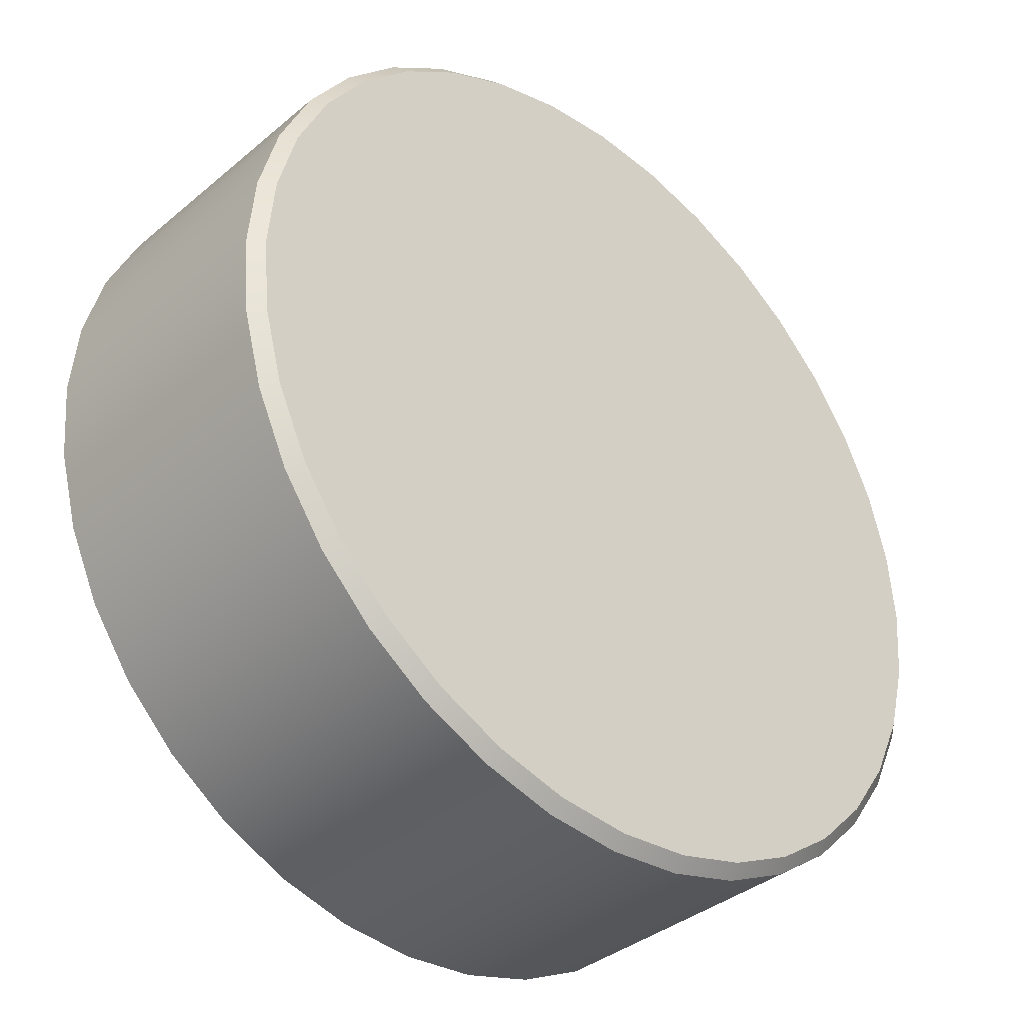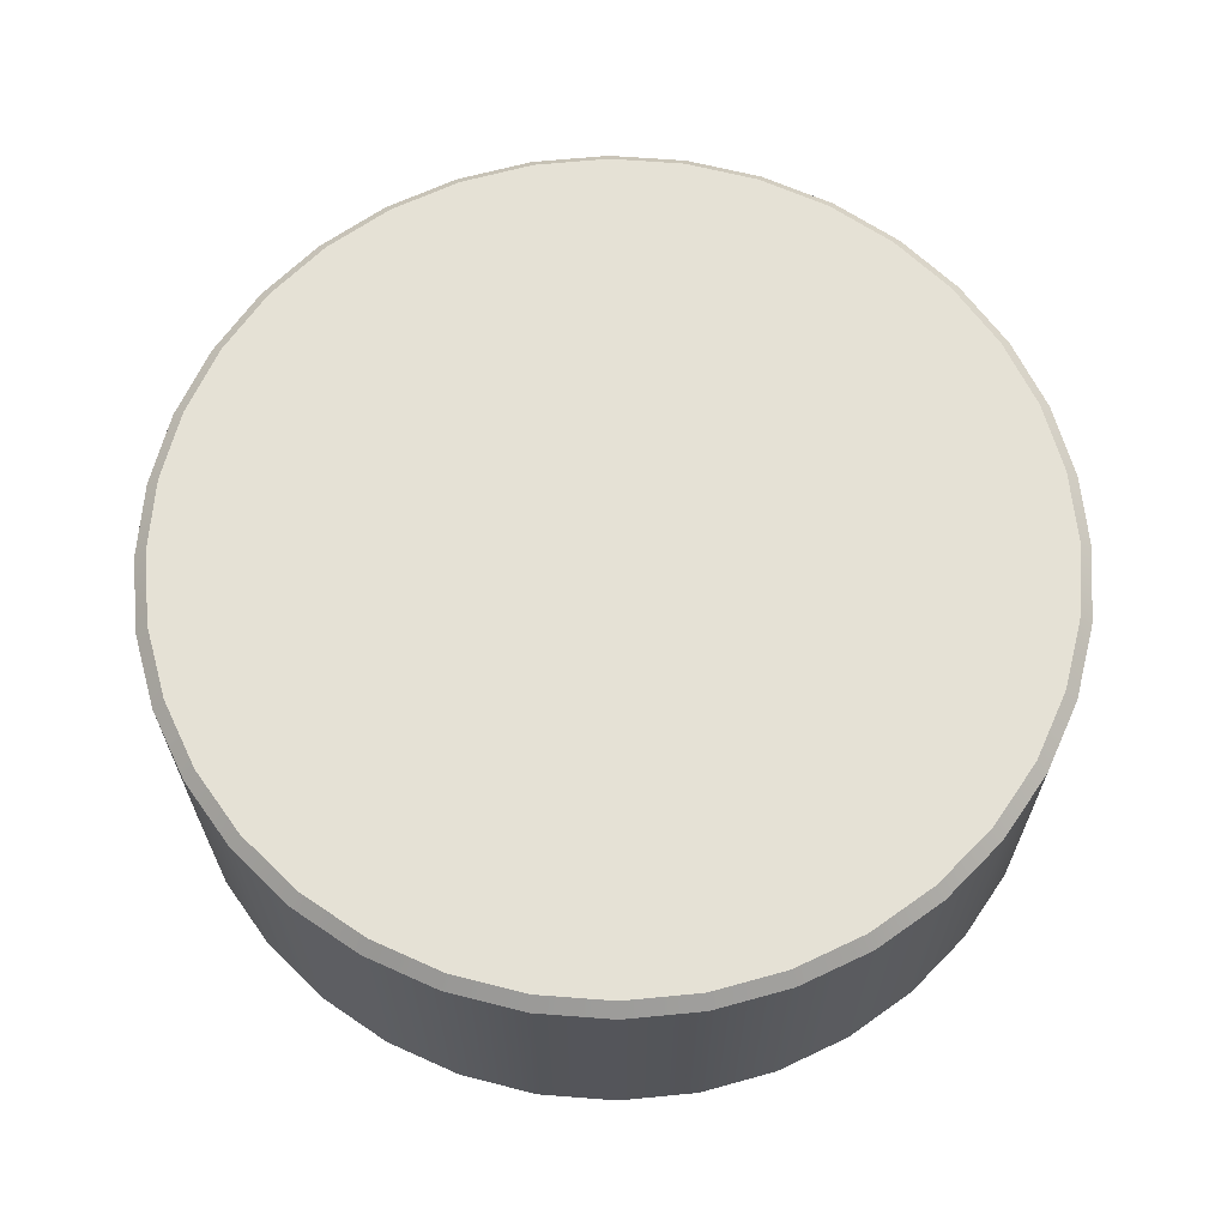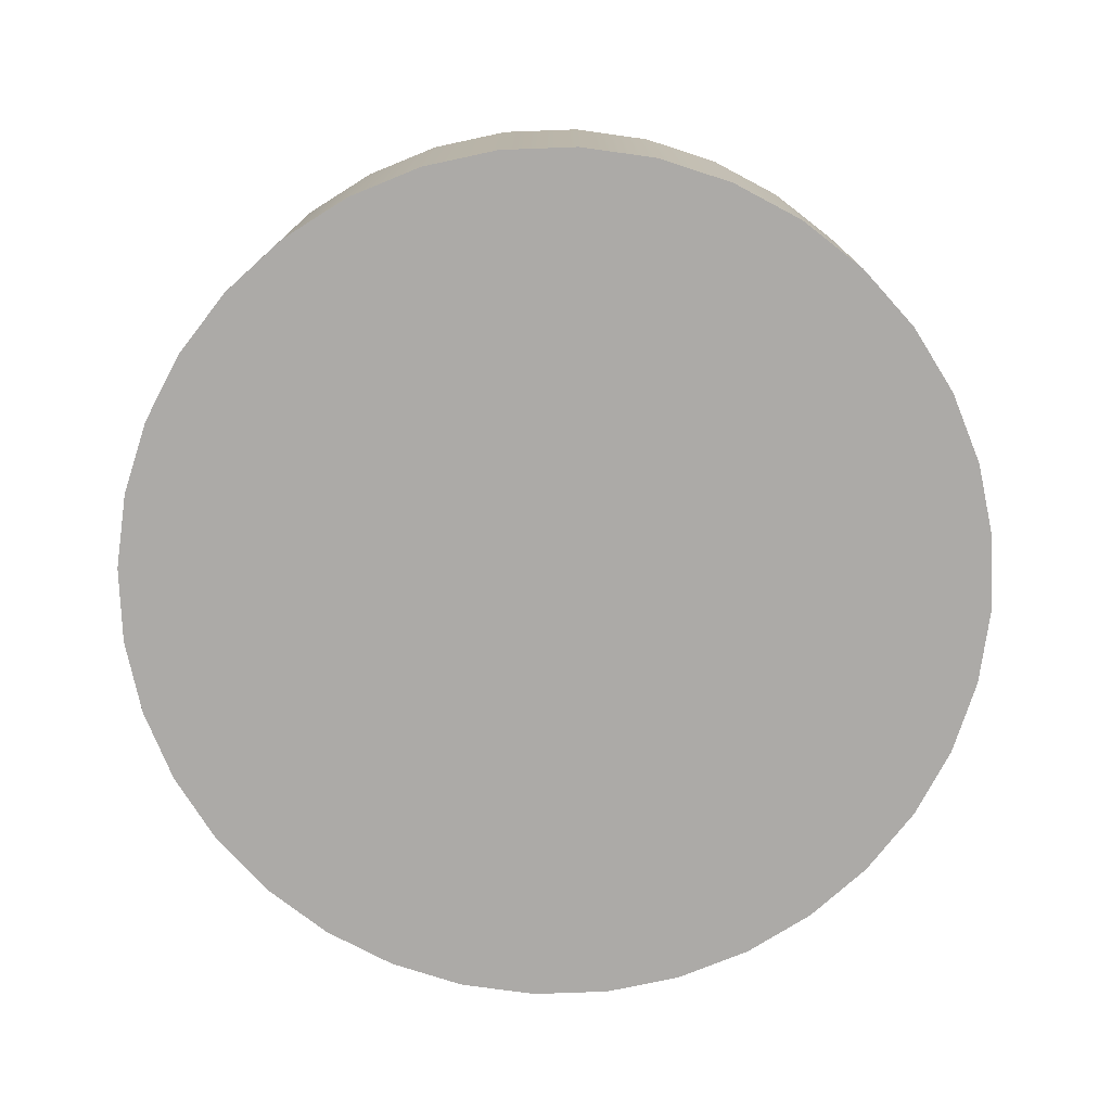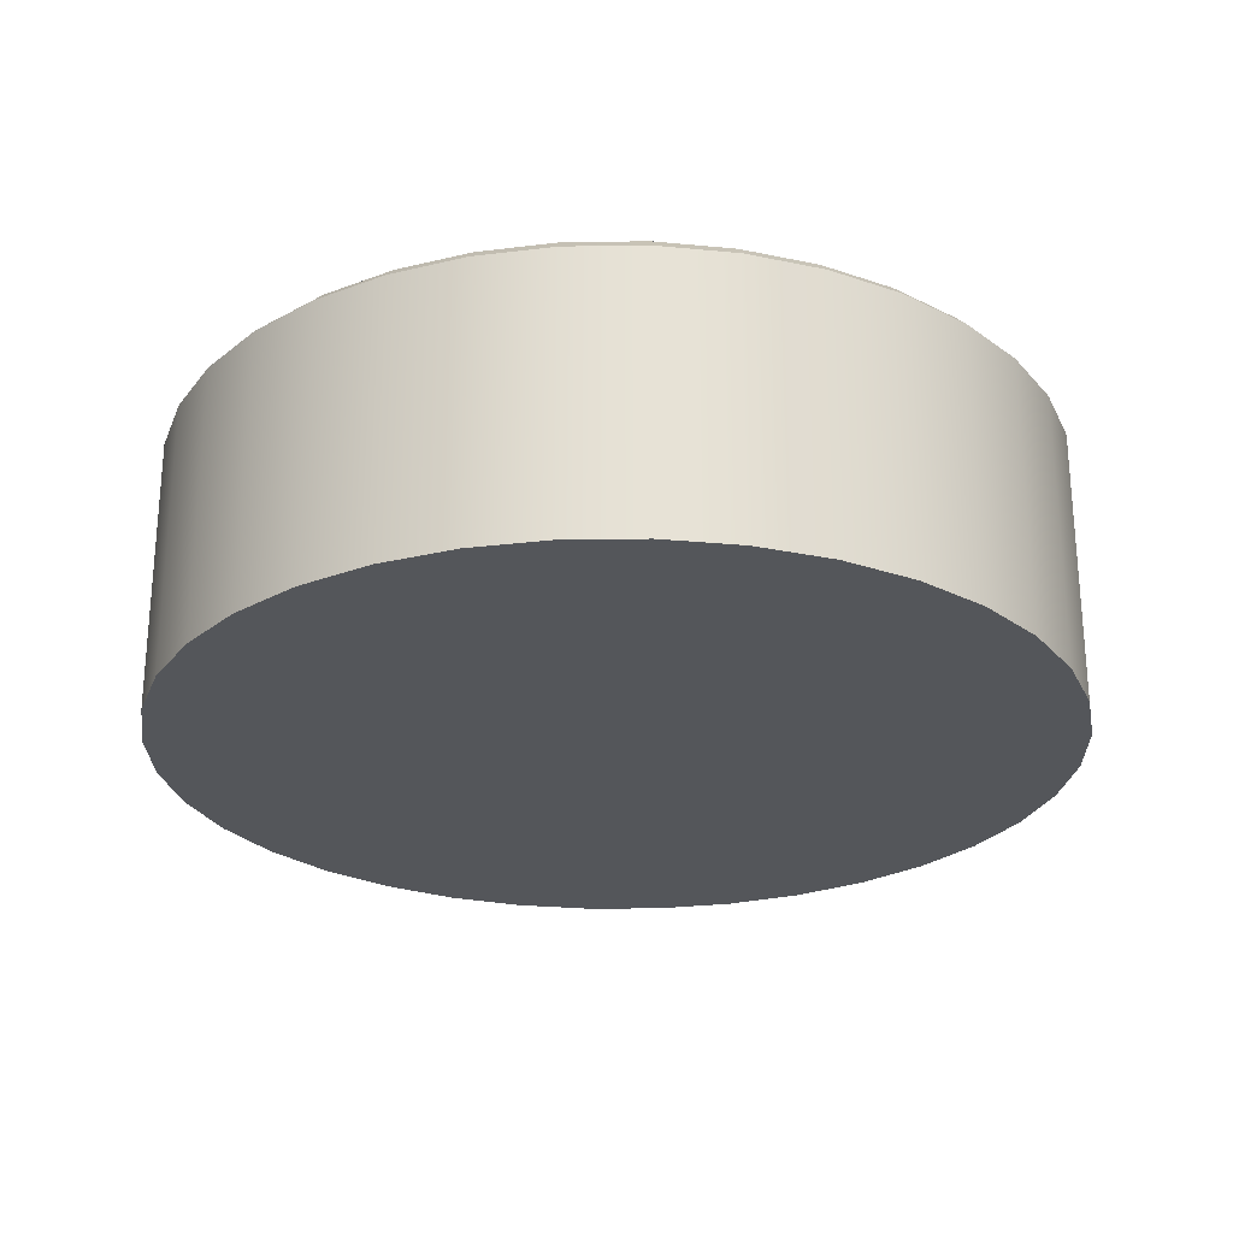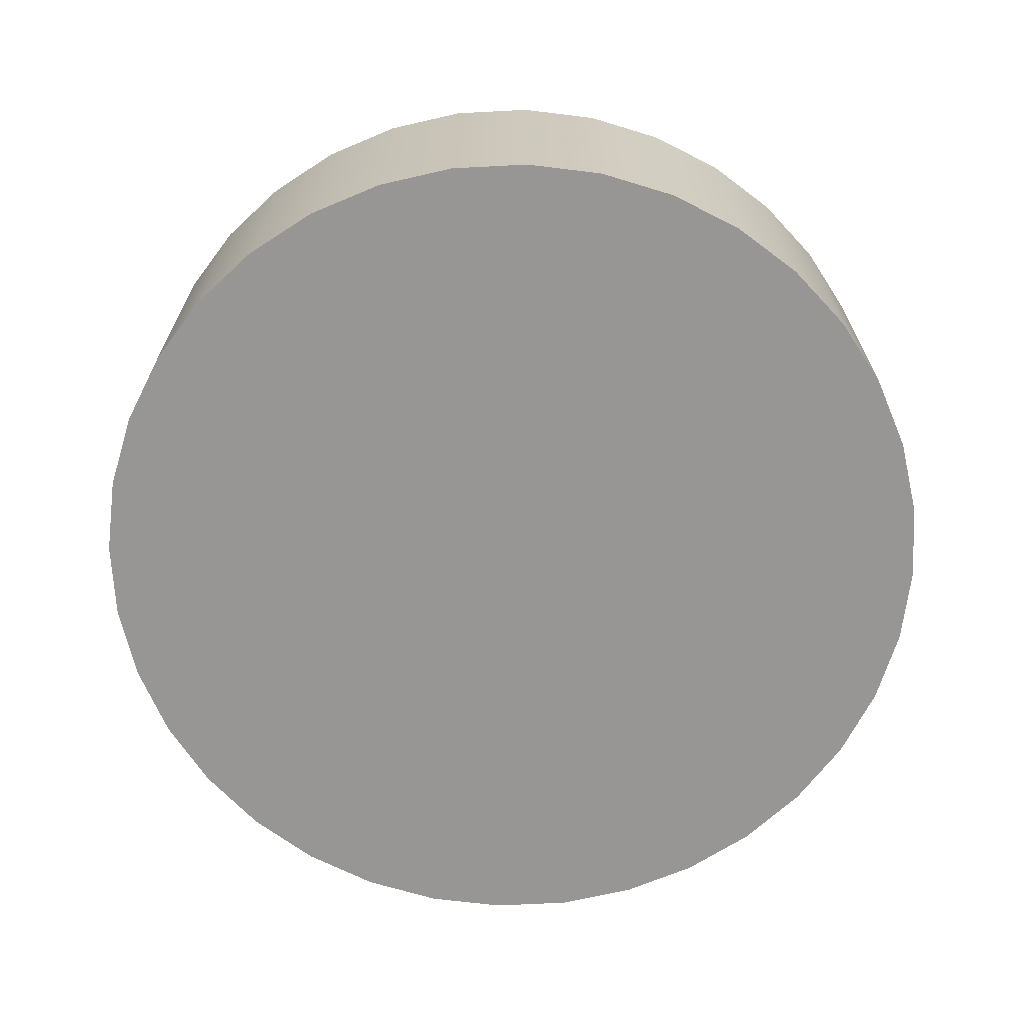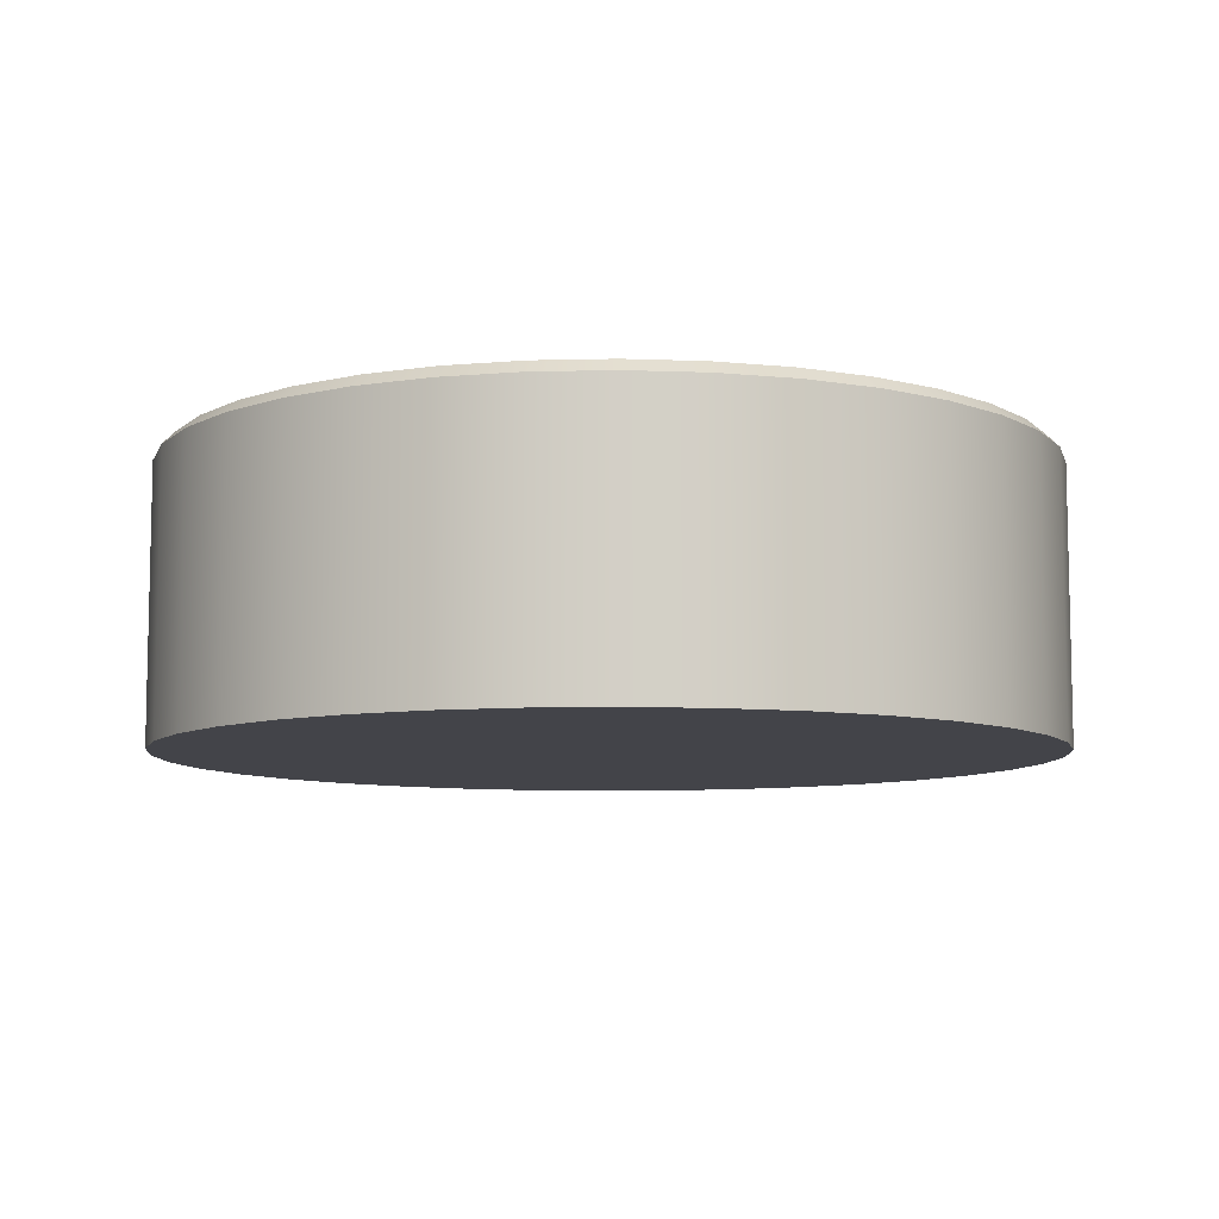
<metadata>
{"format":"obj","ext":"obj","renderer":"f3d","projection":"perspective","resolution":1024,"background":"white","views":[{"elev":-36.9,"azim":-42.9,"up":"+Y"},{"elev":65.0,"azim":69.4,"up":"+Z"},{"elev":-76.1,"azim":87.1,"up":"+Z"},{"elev":-25.6,"azim":66.2,"up":"+Z"},{"elev":-67.8,"azim":-152.0,"up":"+Z"},{"elev":-8.4,"azim":129.0,"up":"+Z"}]}
</metadata>
<code>
o mesh3/mesh3-geometry#mesh3-geometry
v 0.4713 0.008721 -0.1542
v 0.4691 0.03375 -0.06463
v 0.4713 0.008721 -0.06463
v 0.4691 0.03375 -0.1542
v 0.4671 0.008721 -0.06051
v 0.4691 -0.01631 -0.1542
v 0.183 0.008721 -0.1542
v 0.4626 0.05802 -0.06463
v 0.465 0.03303 -0.06051
v 0.465 -0.01559 -0.06051
v 0.4691 -0.01631 -0.06463
v 0.1852 -0.01631 -0.1542
v 0.1852 0.03375 -0.1542
v 0.4626 0.05802 -0.1542
v 0.4587 0.05661 -0.06051
v 0.1871 0.008721 -0.06051
v 0.1893 -0.01559 -0.06051
v 0.4626 -0.04058 -0.1542
v 0.1917 -0.04058 -0.1542
v 0.1852 -0.01631 -0.06463
v 0.183 0.008721 -0.06463
v 0.452 0.08079 -0.06463
v 0.4484 0.07873 -0.06051
v 0.1893 0.03303 -0.06051
v 0.4587 -0.03916 -0.06051
v 0.1956 -0.03916 -0.06051
v 0.4626 -0.04058 -0.06463
v 0.1917 -0.04058 -0.06463
v 0.1852 0.03375 -0.06463
v 0.1917 0.05802 -0.1542
v 0.452 0.08079 -0.1542
v 0.1956 0.05661 -0.06051
v 0.452 -0.06335 -0.1542
v 0.2023 -0.06335 -0.1542
v 0.2023 -0.06335 -0.06463
v 0.4376 0.1014 -0.06463
v 0.4344 0.09872 -0.06051
v 0.2059 0.07873 -0.06051
v 0.4484 -0.06128 -0.06051
v 0.2059 -0.06128 -0.06051
v 0.452 -0.06335 -0.06463
v 0.1917 0.05802 -0.06463
v 0.2023 0.08079 -0.1542
v 0.4376 0.1014 -0.1542
v 0.4376 -0.08393 -0.1542
v 0.2167 -0.08393 -0.1542
v 0.2167 -0.08393 -0.06463
v 0.2199 -0.08128 -0.06051
v 0.4198 0.1191 -0.1542
v 0.4171 0.116 -0.06051
v 0.2199 0.09872 -0.06051
v 0.2023 0.08079 -0.06463
v 0.4344 -0.08128 -0.06051
v 0.4376 -0.08393 -0.06463
v 0.2167 0.1014 -0.1542
v 0.4198 0.1191 -0.06463
v 0.2345 0.1191 -0.1542
v 0.4198 -0.1017 -0.06463
v 0.2345 -0.1017 -0.1542
v 0.2345 -0.1017 -0.06463
v 0.2371 -0.09853 -0.06051
v 0.3992 0.1336 -0.1542
v 0.2551 0.1336 -0.1542
v 0.3971 0.13 -0.06051
v 0.2371 0.116 -0.06051
v 0.2167 0.1014 -0.06463
v 0.4171 -0.09853 -0.06051
v 0.4198 -0.1017 -0.1542
v 0.2345 0.1191 -0.06463
v 0.3992 0.1336 -0.06463
v 0.2551 0.1336 -0.06463
v 0.3992 -0.1161 -0.06463
v 0.3971 -0.1125 -0.06051
v 0.2551 -0.1161 -0.1542
v 0.2571 -0.1125 -0.06051
v 0.3764 0.1442 -0.1542
v 0.2778 0.1442 -0.1542
v 0.2778 0.1442 -0.06463
v 0.375 0.1403 -0.06051
v 0.2571 0.13 -0.06051
v 0.3992 -0.1161 -0.1542
v 0.2551 -0.1161 -0.06463
v 0.3764 0.1442 -0.06463
v 0.2792 0.1403 -0.06051
v 0.3764 -0.1267 -0.06463
v 0.375 -0.1228 -0.06051
v 0.2792 -0.1228 -0.06051
v 0.2778 -0.1267 -0.1542
v 0.3522 0.1507 -0.1542
v 0.3021 0.1507 -0.1542
v 0.3021 0.1507 -0.06463
v 0.3028 0.1466 -0.06051
v 0.3514 0.1466 -0.06051
v 0.3764 -0.1267 -0.1542
v 0.2778 -0.1267 -0.06463
v 0.3522 0.1507 -0.06463
v 0.3522 -0.1332 -0.06463
v 0.3514 -0.1292 -0.06051
v 0.3028 -0.1292 -0.06051
v 0.3021 -0.1332 -0.1542
v 0.3271 0.1529 -0.1542
v 0.3271 0.1529 -0.06463
v 0.3271 0.1487 -0.06051
v 0.3522 -0.1332 -0.1542
v 0.3021 -0.1332 -0.06463
v 0.3271 -0.1354 -0.06463
v 0.3271 -0.1313 -0.06051
v 0.3271 -0.1354 -0.1542
f 1 2 3
f 2 1 4
f 2 5 3
f 3 6 1
f 1 7 4
f 4 8 2
f 5 2 9
f 10 3 5
f 6 3 11
f 6 12 1
f 1 12 7
f 4 7 13
f 8 4 14
f 15 2 8
f 2 15 9
f 16 5 9
f 3 10 11
f 17 10 5
f 11 18 6
f 6 19 12
f 20 7 12
f 21 13 7
f 4 13 14
f 14 22 8
f 8 23 15
f 24 9 15
f 17 5 16
f 16 9 24
f 25 11 10
f 26 10 17
f 18 11 27
f 18 19 6
f 28 12 19
f 7 20 21
f 12 28 20
f 13 21 29
f 14 13 30
f 22 14 31
f 23 8 22
f 32 15 23
f 24 15 32
f 21 17 16
f 24 21 16
f 11 25 27
f 26 25 10
f 20 26 17
f 27 33 18
f 18 34 19
f 19 35 28
f 17 21 20
f 26 20 28
f 21 24 29
f 29 30 13
f 14 30 31
f 31 36 22
f 22 37 23
f 32 23 38
f 32 29 24
f 39 27 25
f 40 25 26
f 33 27 41
f 33 34 18
f 35 19 34
f 40 28 35
f 28 40 26
f 30 29 42
f 31 30 43
f 36 31 44
f 37 22 36
f 38 23 37
f 38 42 32
f 29 32 42
f 27 39 41
f 40 39 25
f 41 45 33
f 33 46 34
f 34 47 35
f 35 48 40
f 42 43 30
f 31 43 44
f 49 36 44
f 36 50 37
f 38 37 51
f 42 38 52
f 53 41 39
f 48 39 40
f 45 41 54
f 45 46 33
f 47 34 46
f 48 35 47
f 43 42 52
f 44 43 55
f 36 49 56
f 44 57 49
f 50 36 56
f 51 37 50
f 51 52 38
f 41 53 54
f 48 53 39
f 58 45 54
f 45 59 46
f 46 60 47
f 47 61 48
f 52 55 43
f 44 55 57
f 62 56 49
f 49 57 63
f 56 64 50
f 51 50 65
f 52 51 66
f 67 54 53
f 61 53 48
f 45 58 68
f 54 67 58
f 68 59 45
f 60 46 59
f 61 47 60
f 55 52 66
f 55 69 57
f 56 62 70
f 49 63 62
f 57 71 63
f 64 56 70
f 65 50 64
f 65 66 51
f 61 67 53
f 72 68 58
f 73 58 67
f 68 74 59
f 74 60 59
f 60 75 61
f 69 55 66
f 71 57 69
f 76 70 62
f 62 63 77
f 78 63 71
f 70 79 64
f 65 64 80
f 66 65 69
f 75 67 61
f 68 72 81
f 58 73 72
f 75 73 67
f 81 74 68
f 60 74 82
f 75 60 82
f 69 80 71
f 70 76 83
f 62 77 76
f 63 78 77
f 71 84 78
f 79 70 83
f 80 64 79
f 80 69 65
f 85 81 72
f 86 72 73
f 87 73 75
f 81 88 74
f 88 82 74
f 82 87 75
f 84 71 80
f 89 83 76
f 76 77 90
f 91 77 78
f 92 78 84
f 83 93 79
f 80 79 84
f 81 85 94
f 72 86 85
f 87 86 73
f 94 88 81
f 82 88 95
f 87 82 95
f 83 89 96
f 76 90 89
f 77 91 90
f 78 92 91
f 84 93 92
f 93 83 96
f 84 79 93
f 97 94 85
f 98 85 86
f 99 86 87
f 94 100 88
f 100 95 88
f 95 99 87
f 101 96 89
f 89 90 101
f 102 90 91
f 103 91 92
f 92 93 103
f 96 103 93
f 94 97 104
f 85 98 97
f 99 98 86
f 104 100 94
f 95 100 105
f 99 95 105
f 96 101 102
f 90 102 101
f 91 103 102
f 103 96 102
f 106 104 97
f 107 97 98
f 98 99 107
f 100 104 108
f 108 105 100
f 105 107 99
f 104 106 108
f 97 107 106
f 105 108 106
f 107 105 106
f 3 2 1
f 4 1 2
f 3 5 2
f 1 6 3
f 4 7 1
f 2 8 4
f 9 2 5
f 5 3 10
f 11 3 6
f 1 12 6
f 7 12 1
f 13 7 4
f 14 4 8
f 8 2 15
f 9 15 2
f 9 5 16
f 11 10 3
f 5 10 17
f 6 18 11
f 12 19 6
f 12 7 20
f 7 13 21
f 14 13 4
f 8 22 14
f 15 23 8
f 15 9 24
f 16 5 17
f 24 9 16
f 10 11 25
f 17 10 26
f 27 11 18
f 6 19 18
f 19 12 28
f 21 20 7
f 20 28 12
f 29 21 13
f 30 13 14
f 31 14 22
f 22 8 23
f 23 15 32
f 32 15 24
f 16 17 21
f 16 21 24
f 27 25 11
f 10 25 26
f 17 26 20
f 18 33 27
f 19 34 18
f 28 35 19
f 20 21 17
f 28 20 26
f 29 24 21
f 13 30 29
f 31 30 14
f 22 36 31
f 23 37 22
f 38 23 32
f 24 29 32
f 25 27 39
f 26 25 40
f 41 27 33
f 18 34 33
f 34 19 35
f 35 28 40
f 26 40 28
f 42 29 30
f 43 30 31
f 44 31 36
f 36 22 37
f 37 23 38
f 32 42 38
f 42 32 29
f 41 39 27
f 25 39 40
f 33 45 41
f 34 46 33
f 35 47 34
f 40 48 35
f 30 43 42
f 44 43 31
f 44 36 49
f 37 50 36
f 51 37 38
f 52 38 42
f 39 41 53
f 40 39 48
f 54 41 45
f 33 46 45
f 46 34 47
f 47 35 48
f 52 42 43
f 55 43 44
f 56 49 36
f 49 57 44
f 56 36 50
f 50 37 51
f 38 52 51
f 54 53 41
f 39 53 48
f 54 45 58
f 46 59 45
f 47 60 46
f 48 61 47
f 43 55 52
f 57 55 44
f 49 56 62
f 63 57 49
f 50 64 56
f 65 50 51
f 66 51 52
f 53 54 67
f 48 53 61
f 68 58 45
f 58 67 54
f 45 59 68
f 59 46 60
f 60 47 61
f 66 52 55
f 57 69 55
f 70 62 56
f 62 63 49
f 63 71 57
f 70 56 64
f 64 50 65
f 51 66 65
f 53 67 61
f 58 68 72
f 67 58 73
f 59 74 68
f 59 60 74
f 61 75 60
f 66 55 69
f 69 57 71
f 62 70 76
f 77 63 62
f 71 63 78
f 64 79 70
f 80 64 65
f 69 65 66
f 61 67 75
f 81 72 68
f 72 73 58
f 67 73 75
f 68 74 81
f 82 74 60
f 82 60 75
f 71 80 69
f 83 76 70
f 76 77 62
f 77 78 63
f 78 84 71
f 83 70 79
f 79 64 80
f 65 69 80
f 72 81 85
f 73 72 86
f 75 73 87
f 74 88 81
f 74 82 88
f 75 87 82
f 80 71 84
f 76 83 89
f 90 77 76
f 78 77 91
f 84 78 92
f 79 93 83
f 84 79 80
f 94 85 81
f 85 86 72
f 73 86 87
f 81 88 94
f 95 88 82
f 95 82 87
f 96 89 83
f 89 90 76
f 90 91 77
f 91 92 78
f 92 93 84
f 96 83 93
f 93 79 84
f 85 94 97
f 86 85 98
f 87 86 99
f 88 100 94
f 88 95 100
f 87 99 95
f 89 96 101
f 101 90 89
f 91 90 102
f 92 91 103
f 103 93 92
f 93 103 96
f 104 97 94
f 97 98 85
f 86 98 99
f 94 100 104
f 105 100 95
f 105 95 99
f 102 101 96
f 101 102 90
f 102 103 91
f 102 96 103
f 97 104 106
f 98 97 107
f 107 99 98
f 108 104 100
f 100 105 108
f 99 107 105
f 108 106 104
f 106 107 97
f 106 108 105
f 106 105 107

</code>
